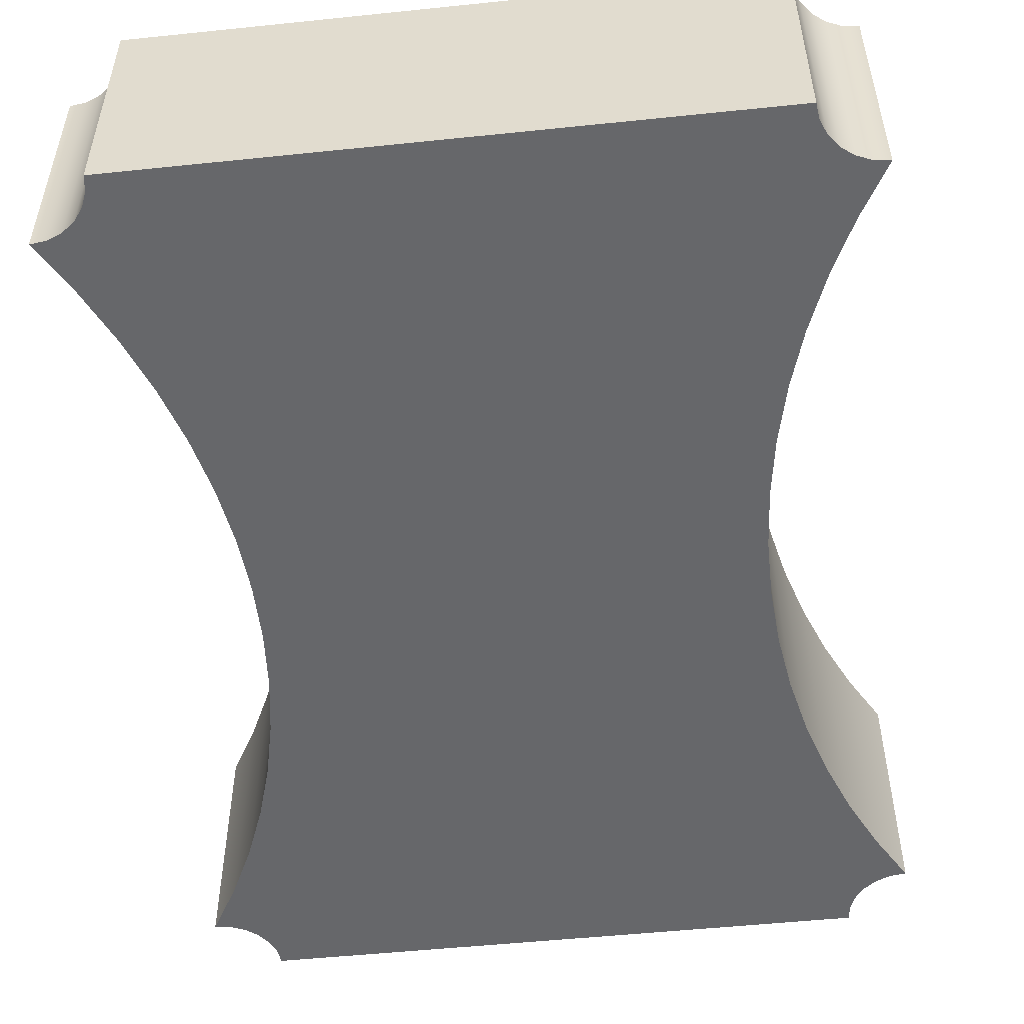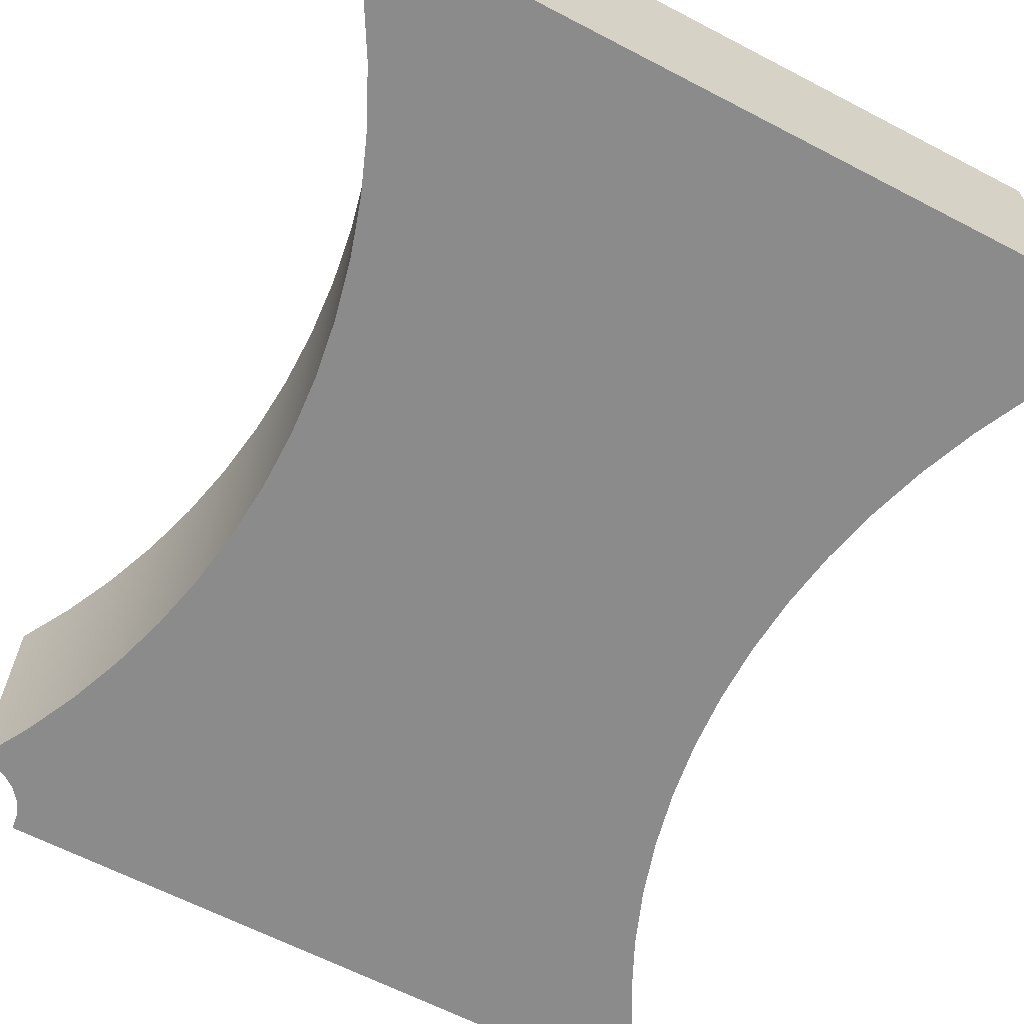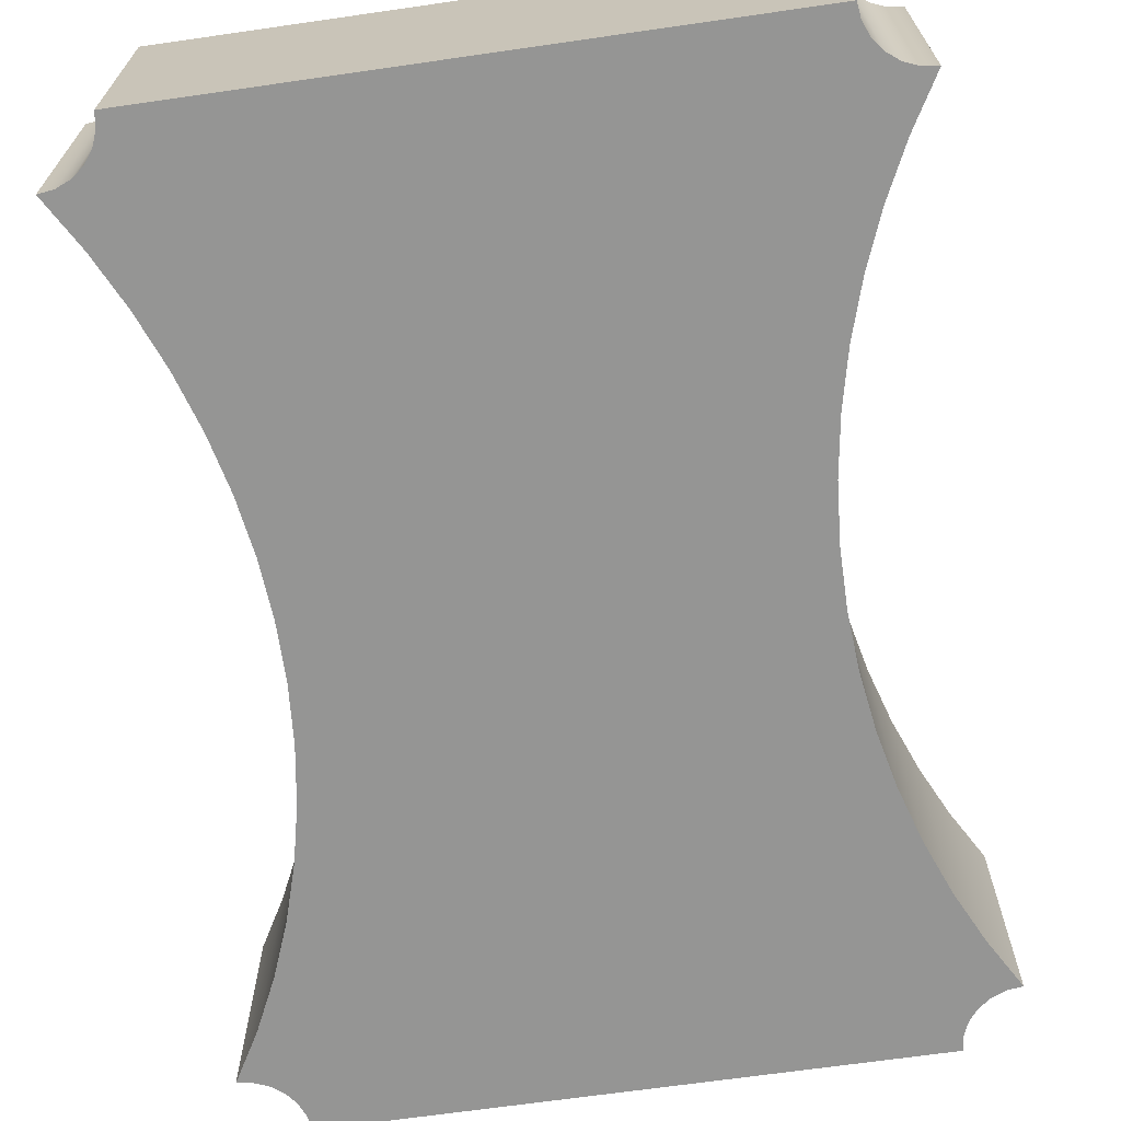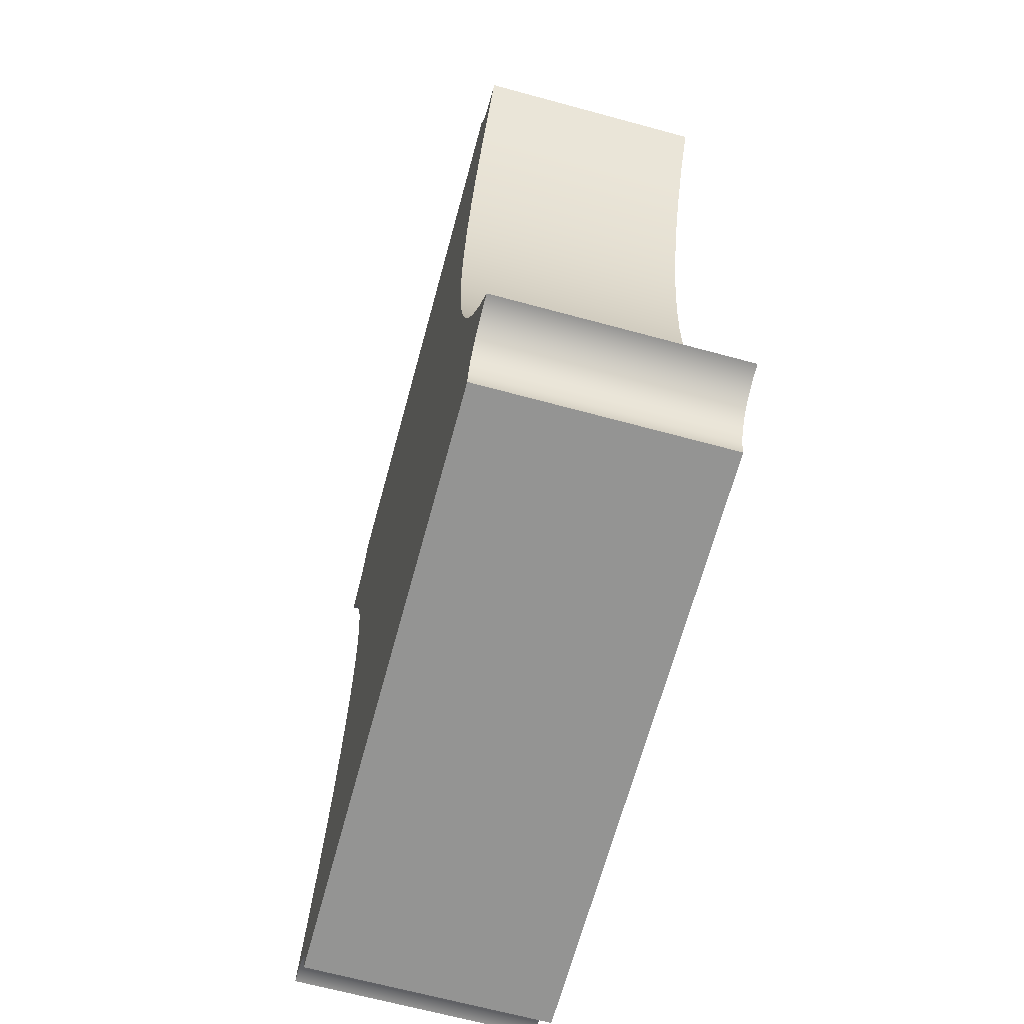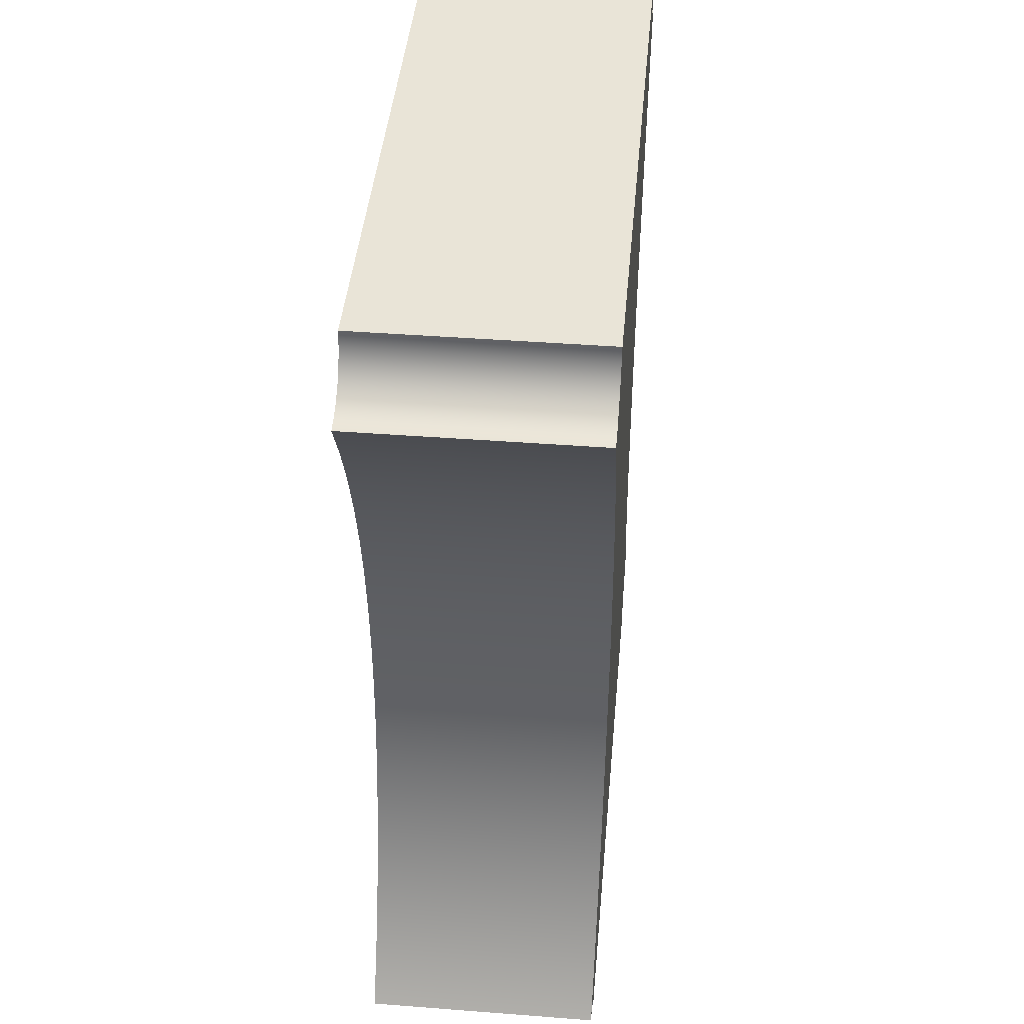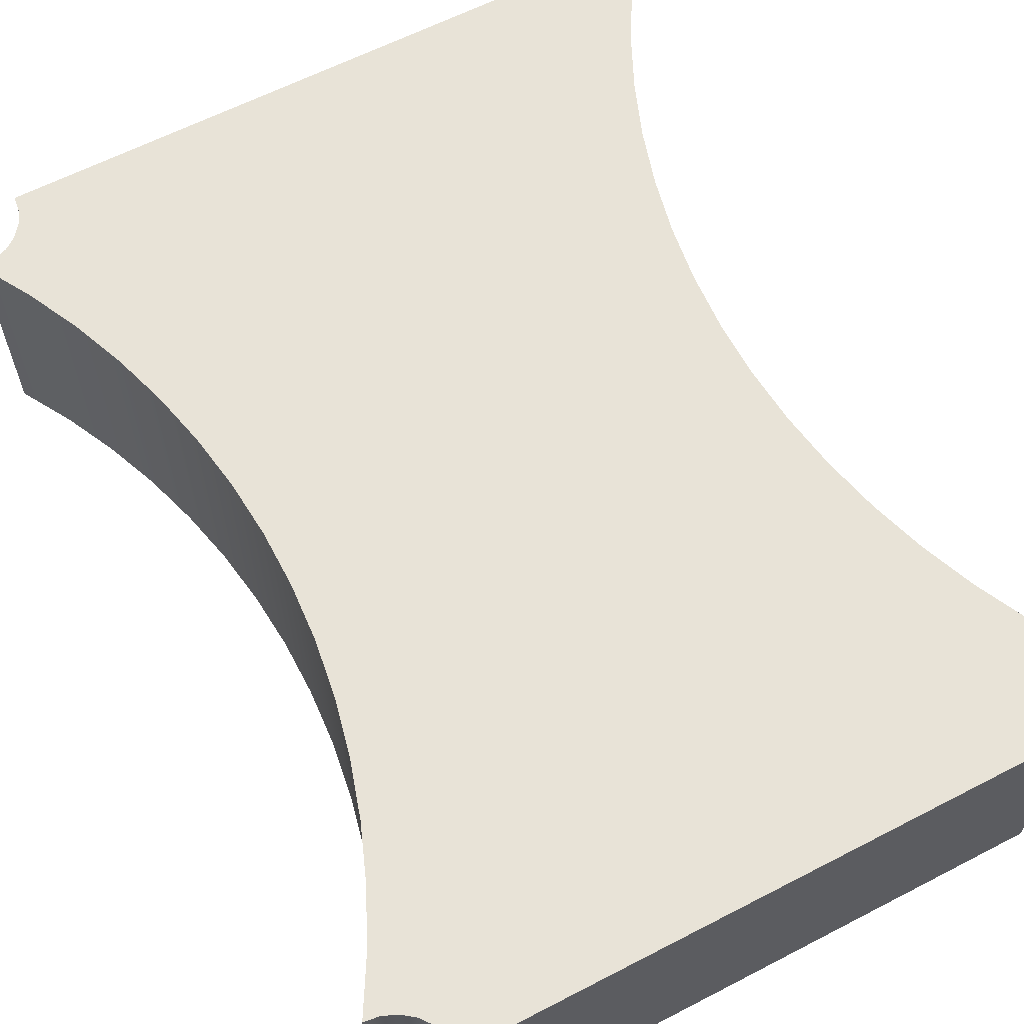
<metadata>
{"format":"obj","ext":"obj","renderer":"f3d","projection":"perspective","resolution":1024,"background":"white","views":[{"elev":-52.1,"azim":-173.6,"up":"+Y"},{"elev":-63.9,"azim":-27.7,"up":"+Y"},{"elev":-67.4,"azim":8.2,"up":"+Y"},{"elev":-67.0,"azim":-105.2,"up":"+Z"},{"elev":43.2,"azim":95.2,"up":"+Z"},{"elev":62.2,"azim":-27.7,"up":"+Y"}]}
</metadata>
<code>
v -1.25 0 -2
v -1.259 0 -1.935
v -1.283 0 -1.875
v -1.323 0 -1.823
v -1.375 0 -1.783
v -1.435 0 -1.759
v -1.5 0 -1.75
v -1.5 1 -1.75
v -1.435 1 -1.759
v -1.375 1 -1.783
v -1.323 1 -1.823
v -1.283 1 -1.875
v -1.259 1 -1.935
v -1.25 1 -2
v -1.25 0 2
v 1.25 0 2
v 1.25 1 2
v -1.25 1 2
v -1.5 0 1.75
v -1.435 0 1.759
v -1.375 0 1.783
v -1.323 0 1.823
v -1.283 0 1.875
v -1.259 0 1.935
v -1.25 0 2
v -1.25 1 2
v -1.259 1 1.935
v -1.283 1 1.875
v -1.323 1 1.823
v -1.375 1 1.783
v -1.435 1 1.759
v -1.5 1 1.75
v 1.25 0 -2
v -1.25 0 -2
v -1.25 1 -2
v 1.25 1 -2
v 1.25 1 -2
v -1.25 1 -2
v -1.259 1 -1.935
v -1.283 1 -1.875
v -1.323 1 -1.823
v -1.375 1 -1.783
v -1.435 1 -1.759
v -1.5 1 -1.75
v -1.378 1 -1.537
v -1.271 1 -1.315
v -1.182 1 -1.086
v -1.11 1 -0.851
v -1.056 1 -0.6112
v -1.019 1 -0.3681
v -1.001 1 -0.1229
v -1.001 1 0.1229
v -1.019 1 0.3681
v -1.056 1 0.6112
v -1.11 1 0.851
v -1.182 1 1.086
v -1.271 1 1.315
v -1.378 1 1.537
v -1.5 1 1.75
v -1.435 1 1.759
v -1.375 1 1.783
v -1.323 1 1.823
v -1.283 1 1.875
v -1.259 1 1.935
v -1.25 1 2
v 1.25 1 2
v 1.259 1 1.935
v 1.283 1 1.875
v 1.323 1 1.823
v 1.375 1 1.783
v 1.435 1 1.759
v 1.5 1 1.75
v 1.378 1 1.537
v 1.272 1 1.315
v 1.183 1 1.086
v 1.111 1 0.8508
v 1.057 1 0.6111
v 1.021 1 0.368
v 1.002 1 0.1229
v 1.002 1 -0.1229
v 1.021 1 -0.368
v 1.057 1 -0.6111
v 1.111 1 -0.8508
v 1.183 1 -1.086
v 1.272 1 -1.315
v 1.378 1 -1.537
v 1.5 1 -1.75
v 1.435 1 -1.759
v 1.375 1 -1.783
v 1.323 1 -1.823
v 1.283 1 -1.875
v 1.259 1 -1.935
v -1.5 0 -1.75
v -1.378 0 -1.537
v -1.271 0 -1.315
v -1.182 0 -1.086
v -1.11 0 -0.851
v -1.056 0 -0.6112
v -1.019 0 -0.3681
v -1.001 0 -0.1229
v -1.001 0 0.1229
v -1.019 0 0.3681
v -1.056 0 0.6112
v -1.11 0 0.851
v -1.182 0 1.086
v -1.271 0 1.315
v -1.378 0 1.537
v -1.5 0 1.75
v -1.5 1 1.75
v -1.378 1 1.537
v -1.271 1 1.315
v -1.182 1 1.086
v -1.11 1 0.851
v -1.056 1 0.6112
v -1.019 1 0.3681
v -1.001 1 0.1229
v -1.001 1 -0.1229
v -1.019 1 -0.3681
v -1.056 1 -0.6112
v -1.11 1 -0.851
v -1.182 1 -1.086
v -1.271 1 -1.315
v -1.378 1 -1.537
v -1.5 1 -1.75
v 1.25 0 2
v 1.259 0 1.935
v 1.283 0 1.875
v 1.323 0 1.823
v 1.375 0 1.783
v 1.435 0 1.759
v 1.5 0 1.75
v 1.5 1 1.75
v 1.435 1 1.759
v 1.375 1 1.783
v 1.323 1 1.823
v 1.283 1 1.875
v 1.259 1 1.935
v 1.25 1 2
v -1.25 0 -2
v 1.25 0 -2
v 1.259 0 -1.935
v 1.283 0 -1.875
v 1.323 0 -1.823
v 1.375 0 -1.783
v 1.435 0 -1.759
v 1.5 0 -1.75
v 1.378 0 -1.537
v 1.272 0 -1.315
v 1.183 0 -1.086
v 1.111 0 -0.8508
v 1.057 0 -0.6111
v 1.021 0 -0.368
v 1.002 0 -0.1229
v 1.002 0 0.1229
v 1.021 0 0.368
v 1.057 0 0.6111
v 1.111 0 0.8508
v 1.183 0 1.086
v 1.272 0 1.315
v 1.378 0 1.537
v 1.5 0 1.75
v 1.435 0 1.759
v 1.375 0 1.783
v 1.323 0 1.823
v 1.283 0 1.875
v 1.259 0 1.935
v 1.25 0 2
v -1.25 0 2
v -1.259 0 1.935
v -1.283 0 1.875
v -1.323 0 1.823
v -1.375 0 1.783
v -1.435 0 1.759
v -1.5 0 1.75
v -1.378 0 1.537
v -1.271 0 1.315
v -1.182 0 1.086
v -1.11 0 0.851
v -1.056 0 0.6112
v -1.019 0 0.3681
v -1.001 0 0.1229
v -1.001 0 -0.1229
v -1.019 0 -0.3681
v -1.056 0 -0.6112
v -1.11 0 -0.851
v -1.182 0 -1.086
v -1.271 0 -1.315
v -1.378 0 -1.537
v -1.5 0 -1.75
v -1.435 0 -1.759
v -1.375 0 -1.783
v -1.323 0 -1.823
v -1.283 0 -1.875
v -1.259 0 -1.935
v 1.5 0 1.75
v 1.378 0 1.537
v 1.272 0 1.315
v 1.183 0 1.086
v 1.111 0 0.8508
v 1.057 0 0.6111
v 1.021 0 0.368
v 1.002 0 0.1229
v 1.002 0 -0.1229
v 1.021 0 -0.368
v 1.057 0 -0.6111
v 1.111 0 -0.8508
v 1.183 0 -1.086
v 1.272 0 -1.315
v 1.378 0 -1.537
v 1.5 0 -1.75
v 1.5 1 -1.75
v 1.378 1 -1.537
v 1.272 1 -1.315
v 1.183 1 -1.086
v 1.111 1 -0.8508
v 1.057 1 -0.6111
v 1.021 1 -0.368
v 1.002 1 -0.1229
v 1.002 1 0.1229
v 1.021 1 0.368
v 1.057 1 0.6111
v 1.111 1 0.8508
v 1.183 1 1.086
v 1.272 1 1.315
v 1.378 1 1.537
v 1.5 1 1.75
v 1.5 0 -1.75
v 1.435 0 -1.759
v 1.375 0 -1.783
v 1.323 0 -1.823
v 1.283 0 -1.875
v 1.259 0 -1.935
v 1.25 0 -2
v 1.25 1 -2
v 1.259 1 -1.935
v 1.283 1 -1.875
v 1.323 1 -1.823
v 1.375 1 -1.783
v 1.435 1 -1.759
v 1.5 1 -1.75
f 14 1 13
f 13 1 2
f 13 2 12
f 12 2 3
f 12 3 11
f 11 3 4
f 11 4 10
f 10 4 5
f 10 5 9
f 9 5 6
f 9 6 8
f 8 6 7
f 15 16 18
f 18 16 17
f 32 19 31
f 31 19 20
f 31 20 30
f 30 20 21
f 30 21 29
f 29 21 22
f 29 22 28
f 28 22 23
f 28 23 27
f 27 23 24
f 27 24 26
f 26 24 25
f 33 34 36
f 36 34 35
f 38 47 37
f 37 47 84
f 37 84 92
f 92 84 85
f 92 85 91
f 91 85 90
f 90 85 86
f 90 86 89
f 89 86 88
f 88 86 87
f 38 39 47
f 47 39 46
f 46 39 40
f 46 40 41
f 46 41 45
f 45 41 42
f 45 42 43
f 43 44 45
f 47 48 84
f 84 48 83
f 83 48 82
f 82 48 49
f 82 49 81
f 81 49 50
f 81 50 80
f 80 50 51
f 80 51 52
f 80 52 79
f 79 52 53
f 79 53 78
f 78 53 54
f 78 54 77
f 77 54 55
f 77 55 76
f 76 55 75
f 75 55 56
f 75 56 66
f 66 56 65
f 65 56 64
f 64 56 57
f 64 57 63
f 63 57 62
f 62 57 58
f 62 58 61
f 61 58 60
f 60 58 59
f 66 67 75
f 75 67 74
f 74 67 68
f 74 68 69
f 74 69 73
f 73 69 70
f 73 70 71
f 71 72 73
f 124 93 123
f 123 93 94
f 123 94 122
f 122 94 95
f 122 95 121
f 121 95 96
f 121 96 120
f 120 96 97
f 120 97 119
f 119 97 98
f 119 98 118
f 118 98 99
f 118 99 117
f 117 99 100
f 117 100 116
f 116 100 101
f 116 101 115
f 115 101 102
f 115 102 114
f 114 102 103
f 114 103 113
f 113 103 104
f 113 104 112
f 112 104 105
f 112 105 111
f 111 105 106
f 111 106 110
f 110 106 107
f 110 107 109
f 109 107 108
f 138 125 137
f 137 125 126
f 137 126 136
f 136 126 127
f 136 127 135
f 135 127 128
f 135 128 134
f 134 128 129
f 134 129 133
f 133 129 130
f 133 130 132
f 132 130 131
f 194 139 186
f 186 139 140
f 186 140 149
f 149 140 141
f 149 141 148
f 148 141 142
f 148 142 143
f 148 143 147
f 147 143 144
f 147 144 145
f 145 146 147
f 186 149 185
f 185 149 150
f 185 150 151
f 185 151 184
f 184 151 152
f 184 152 183
f 183 152 153
f 183 153 182
f 182 153 181
f 181 153 154
f 181 154 180
f 180 154 155
f 180 155 179
f 179 155 156
f 179 156 178
f 178 156 157
f 178 157 158
f 159 166 158
f 158 166 167
f 158 167 177
f 177 167 168
f 177 168 169
f 160 164 159
f 159 164 165
f 159 165 166
f 161 162 160
f 160 162 163
f 160 163 164
f 177 169 176
f 176 169 170
f 176 170 171
f 176 171 175
f 175 171 172
f 175 172 173
f 173 174 175
f 177 178 158
f 186 187 194
f 194 187 193
f 193 187 192
f 192 187 188
f 192 188 191
f 191 188 190
f 190 188 189
f 226 195 225
f 225 195 196
f 225 196 224
f 224 196 197
f 224 197 223
f 223 197 198
f 223 198 222
f 222 198 199
f 222 199 221
f 221 199 200
f 221 200 220
f 220 200 201
f 220 201 219
f 219 201 202
f 219 202 218
f 218 202 203
f 218 203 217
f 217 203 204
f 217 204 216
f 216 204 205
f 216 205 215
f 215 205 206
f 215 206 214
f 214 206 207
f 214 207 213
f 213 207 208
f 213 208 212
f 212 208 209
f 212 209 211
f 211 209 210
f 240 227 239
f 239 227 228
f 239 228 238
f 238 228 229
f 238 229 237
f 237 229 230
f 237 230 236
f 236 230 231
f 236 231 235
f 235 231 232
f 235 232 234
f 234 232 233

</code>
